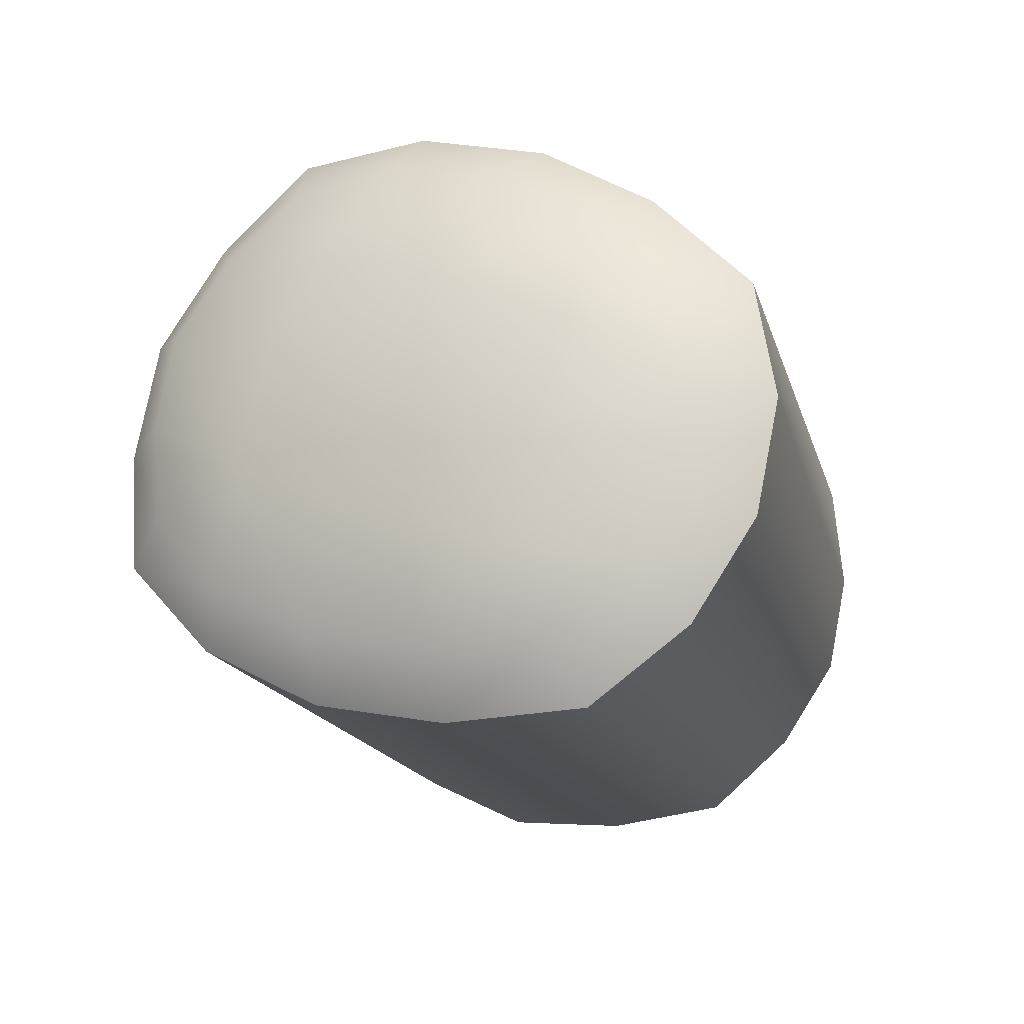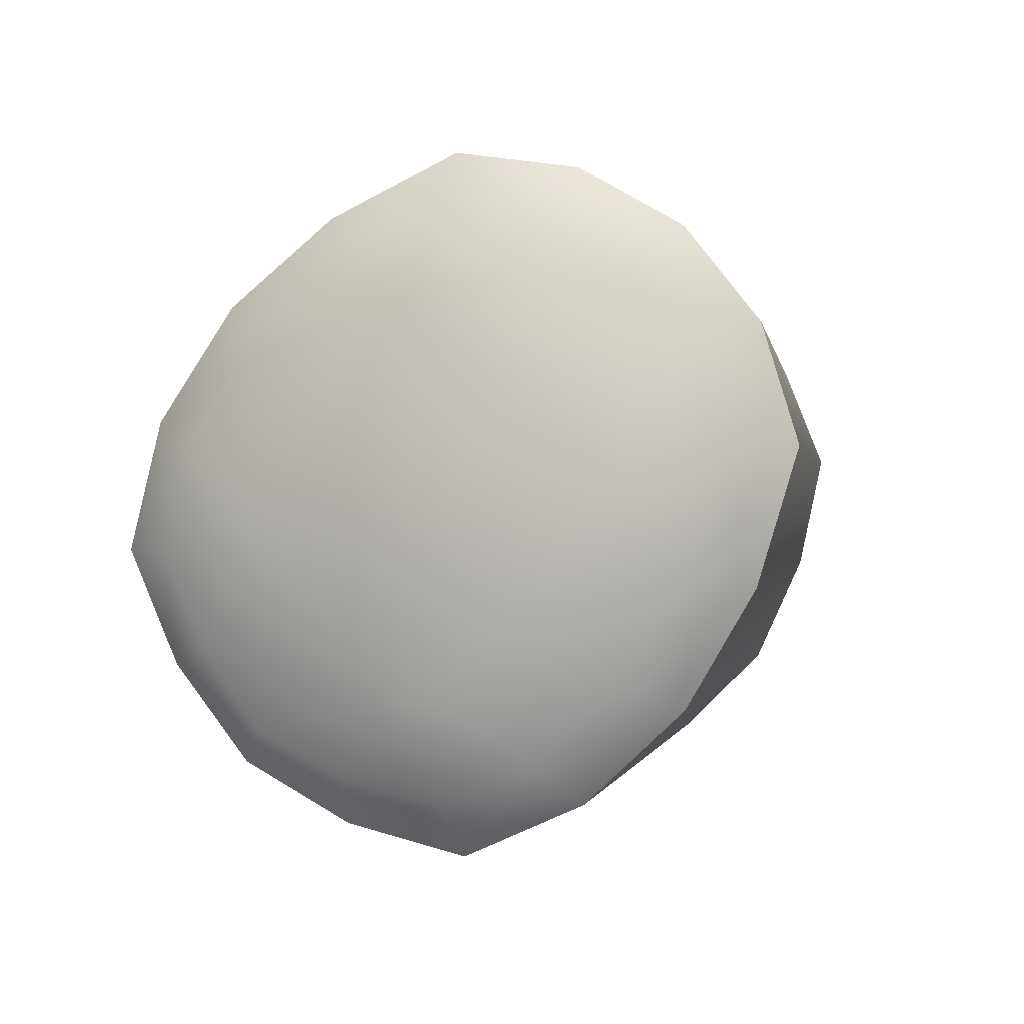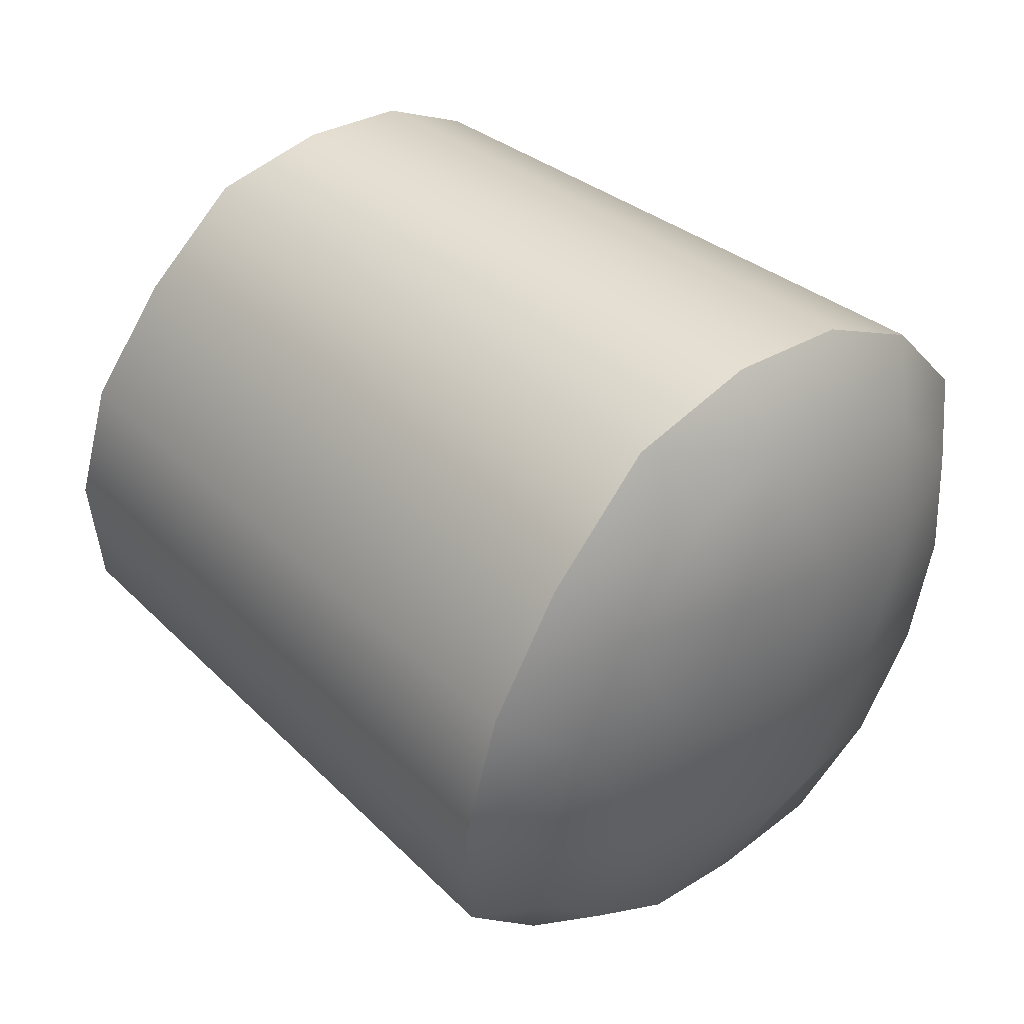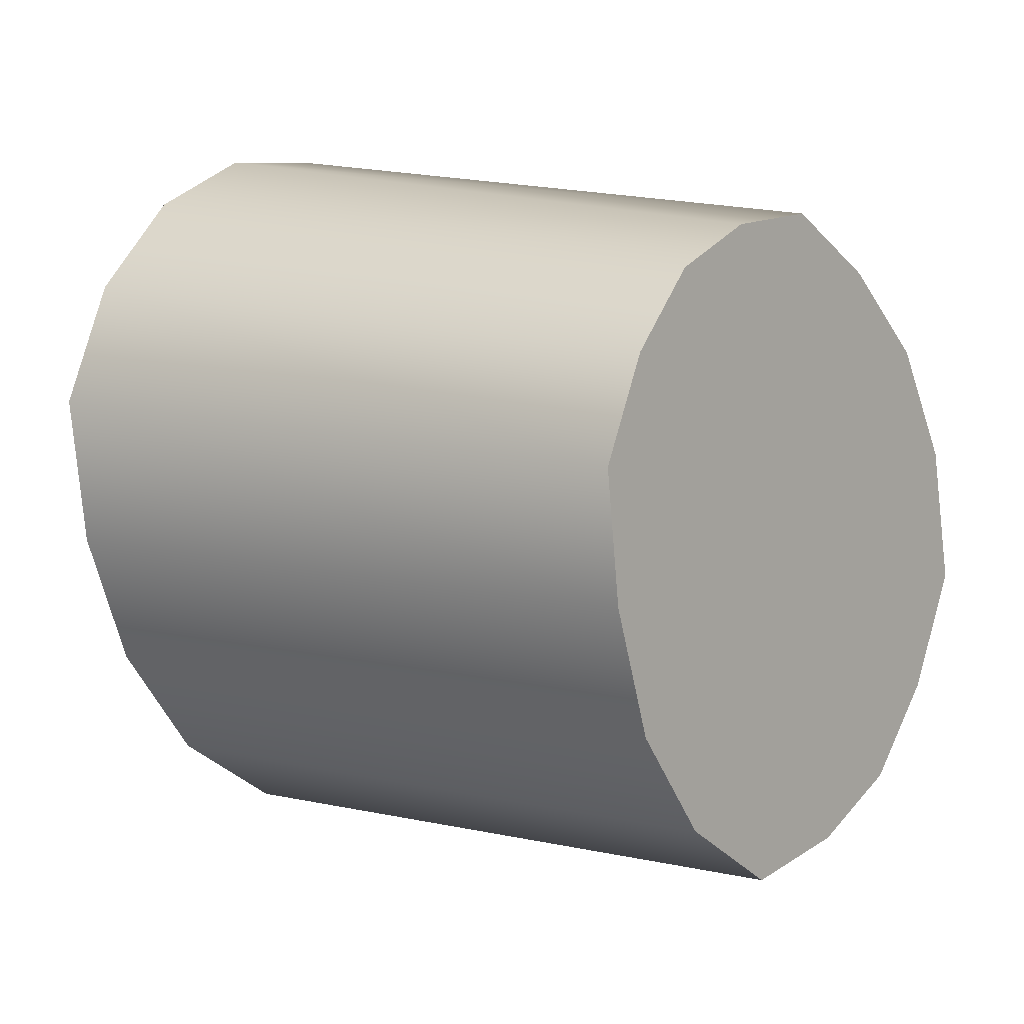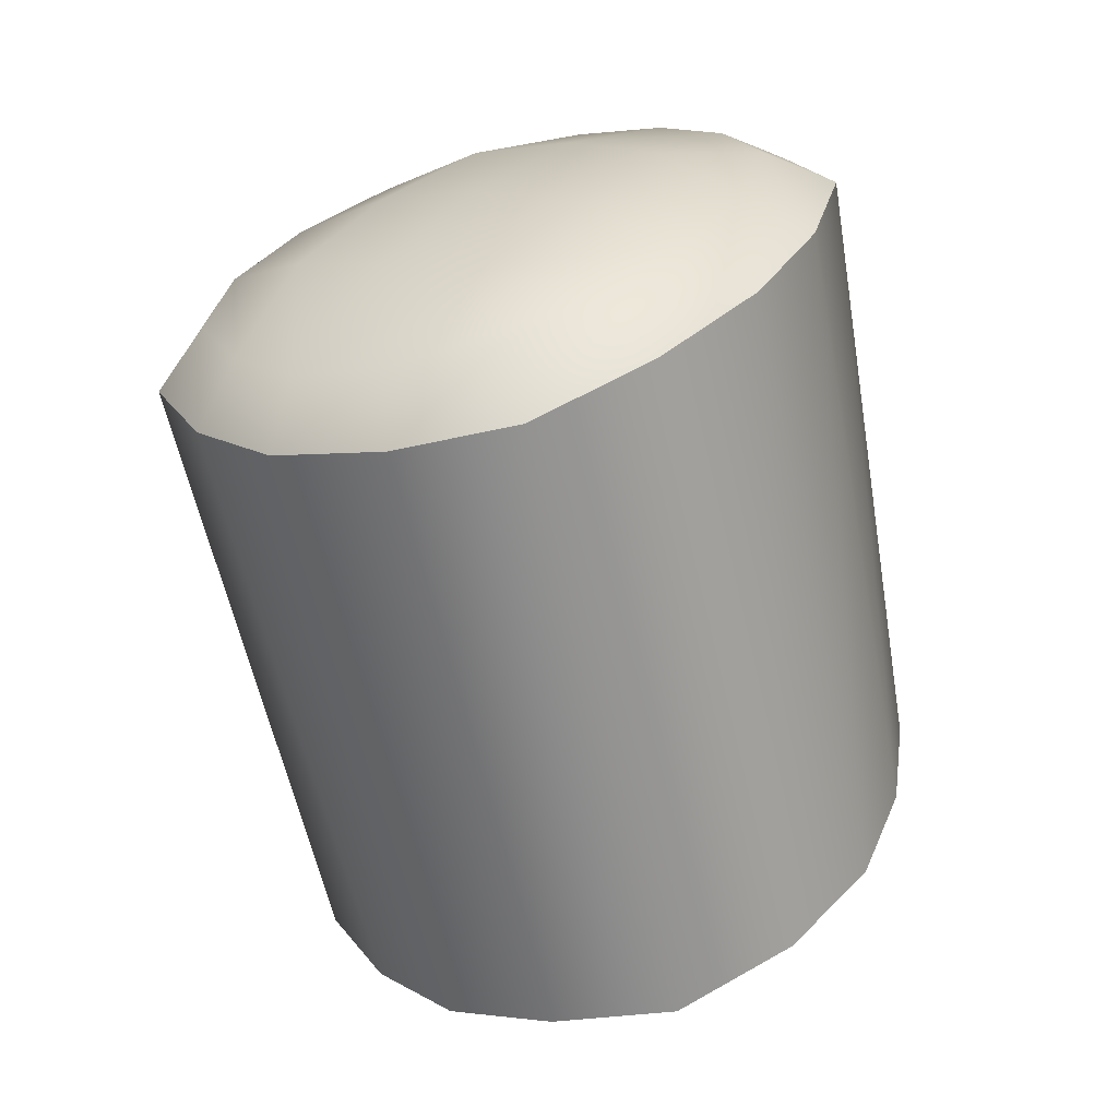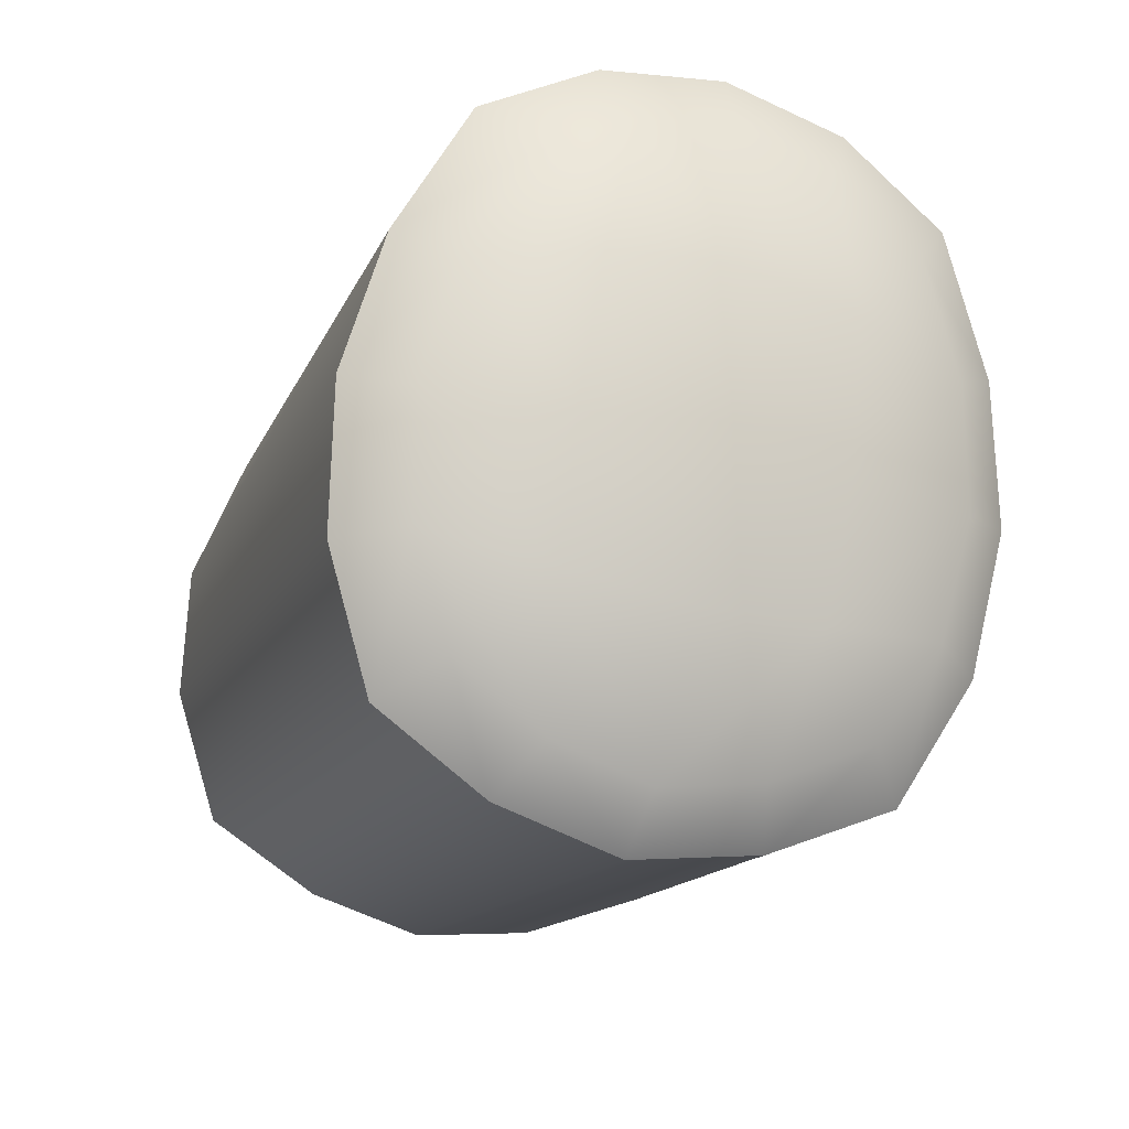
<metadata>
{"format":"obj","ext":"obj","renderer":"f3d","projection":"perspective","resolution":1024,"background":"white","views":[{"elev":78.1,"azim":-68.5,"up":"+Y"},{"elev":76.1,"azim":-137.7,"up":"+Y"},{"elev":14.5,"azim":135.2,"up":"+Z"},{"elev":45.4,"azim":-60.6,"up":"+Z"},{"elev":9.0,"azim":-140.3,"up":"+Y"},{"elev":-37.0,"azim":159.7,"up":"+Z"}]}
</metadata>
<code>
g Chef_Rigging:Hat_Tall
v -0.1987 1.059 0.1544
v -0.2191 1.641 -0.0175
v -0.1156 1.664 0.04336
v -0.1012 1.08 0.2014
v 0 1.671 0.0644
v 0 1.088 0.2199
v -0.2575 1.014 0.05543
v -0.2764 1.595 -0.1383
v -0.2923 0.9649 -0.05479
v -0.3008 1.547 -0.2628
v -0.2825 0.9145 -0.1675
v -0.2866 1.495 -0.39
v -0.2267 0.8659 -0.276
v -0.2306 1.443 -0.5012
v -0.1135 0.8435 -0.3259
v -0.1198 1.416 -0.5535
v 0 0.8345 -0.346
v 0 1.405 -0.577
v 0.1012 1.08 0.2014
v 0.1156 1.664 0.04336
v 0.1987 1.059 0.1544
v 0.2191 1.641 -0.0175
v 0.2575 1.014 0.05543
v 0.2764 1.595 -0.1383
v 0.2923 0.9649 -0.05479
v 0.3008 1.547 -0.2628
v 0.2825 0.9145 -0.1675
v 0.2866 1.495 -0.39
v 0.2267 0.8659 -0.276
v 0.2306 1.443 -0.5012
v 0.1135 0.8435 -0.3259
v 0.1198 1.416 -0.5535
v 0 0.8345 -0.346
v 0 1.405 -0.577
v -0.1788 1.67 -0.08553
v -0.2264 1.632 -0.1861
v -0.1144 1.669 -0.1731
v -0.09209 1.689 -0.03335
v 0 1.679 -0.1621
v 0 1.695 -0.01531
v -0.1207 1.625 -0.3019
v -0.2452 1.59 -0.2933
v 0 1.633 -0.3045
v -0.1162 1.566 -0.4234
v -0.2313 1.546 -0.3994
v 0 1.568 -0.434
v -0.0941 1.483 -0.5292
v -0.1846 1.506 -0.4847
v 0 1.475 -0.5492
v -0.2191 1.641 -0.0175
v -0.1156 1.664 0.04336
v 0 1.671 0.0644
v -0.2866 1.495 -0.39
v -0.3008 1.547 -0.2628
v -0.2764 1.595 -0.1383
v -0.1198 1.416 -0.5535
v -0.2306 1.443 -0.5012
v 0 1.405 -0.577
v 0.1162 1.566 -0.4234
v 0.1207 1.625 -0.3019
v 0.2452 1.59 -0.2933
v 0.2264 1.632 -0.1861
v 0.1144 1.669 -0.1731
v 0.1788 1.67 -0.08553
v 0.09209 1.689 -0.03335
v 0.2313 1.546 -0.3994
v 0.0941 1.483 -0.5292
v 0.1846 1.506 -0.4847
v 0.2191 1.641 -0.0175
v 0.1156 1.664 0.04336
v 0.2764 1.595 -0.1383
v 0.3008 1.547 -0.2628
v 0.2866 1.495 -0.39
v 0.1198 1.416 -0.5535
v 0.2306 1.443 -0.5012
v -0.2267 0.8659 -0.276
v -0.2825 0.9145 -0.1675
v -0.1413 0.9024 -0.1946
v -0.1135 0.8435 -0.3259
v 0 0.8975 -0.2054
v 0 0.8345 -0.346
v -0.1469 0.9649 -0.05479
v -0.2923 0.9649 -0.05479
v 0 0.9649 -0.05479
v -0.1293 1.025 0.07811
v -0.2575 1.014 0.05543
v 0 1.029 0.0883
v -0.1012 1.08 0.2014
v -0.1987 1.059 0.1544
v 0 1.088 0.2199
v 0.1135 0.8435 -0.3259
v 0.1413 0.9024 -0.1946
v 0.2267 0.8659 -0.276
v 0.2825 0.9145 -0.1675
v 0.1469 0.9649 -0.05479
v 0.2923 0.9649 -0.05479
v 0.1293 1.025 0.07811
v 0.2575 1.014 0.05543
v 0.1012 1.08 0.2014
v 0.1987 1.059 0.1544
g Chef_Rigging:Hat_Tall_0
f 3 2 1
f 4 3 1
f 5 3 4
f 6 5 4
f 1 2 7
f 2 8 7
f 7 8 9
f 8 10 9
f 9 10 11
f 10 12 11
f 11 12 13
f 12 14 13
f 15 13 14
f 16 15 14
f 17 15 16
f 18 17 16
f 5 6 19
f 20 5 19
f 20 19 21
f 22 20 21
f 22 21 23
f 24 22 23
f 24 23 25
f 26 24 25
f 26 25 27
f 28 26 27
f 28 27 29
f 30 28 29
f 29 31 30
f 31 32 30
f 31 33 32
f 33 34 32
f 37 36 35
f 38 37 35
f 39 37 38
f 40 39 38
f 37 41 36
f 41 42 36
f 43 41 37
f 39 43 37
f 41 44 42
f 44 45 42
f 46 44 41
f 43 46 41
f 44 47 45
f 47 48 45
f 49 47 44
f 46 49 44
f 38 35 50
f 51 38 50
f 40 38 51
f 52 40 51
f 42 45 53
f 54 42 53
f 36 42 54
f 55 36 54
f 35 36 55
f 50 35 55
f 48 47 56
f 57 48 56
f 45 48 57
f 53 45 57
f 47 49 58
f 56 47 58
f 49 46 59
f 59 46 60
f 59 60 61
f 61 60 62
f 60 63 62
f 62 63 64
f 63 65 64
f 63 39 65
f 39 40 65
f 43 39 63
f 60 43 63
f 46 43 60
f 66 59 61
f 67 59 66
f 68 67 66
f 67 49 59
f 49 67 58
f 64 65 69
f 65 70 69
f 65 40 70
f 64 69 71
f 62 64 71
f 40 52 70
f 62 71 72
f 61 62 72
f 61 72 73
f 66 61 73
f 67 68 74
f 68 75 74
f 66 73 75
f 68 66 75
f 67 74 58
f 78 77 76
f 79 78 76
f 80 78 79
f 81 80 79
f 78 82 77
f 82 83 77
f 84 82 78
f 80 84 78
f 82 85 83
f 85 86 83
f 87 85 82
f 84 87 82
f 85 88 86
f 88 89 86
f 90 88 85
f 87 90 85
f 80 81 91
f 92 80 91
f 84 80 92
f 92 91 93
f 94 92 93
f 95 92 94
f 95 84 92
f 87 84 95
f 96 95 94
f 97 95 96
f 97 87 95
f 90 87 97
f 98 97 96
f 99 97 98
f 99 90 97
f 100 99 98

</code>
